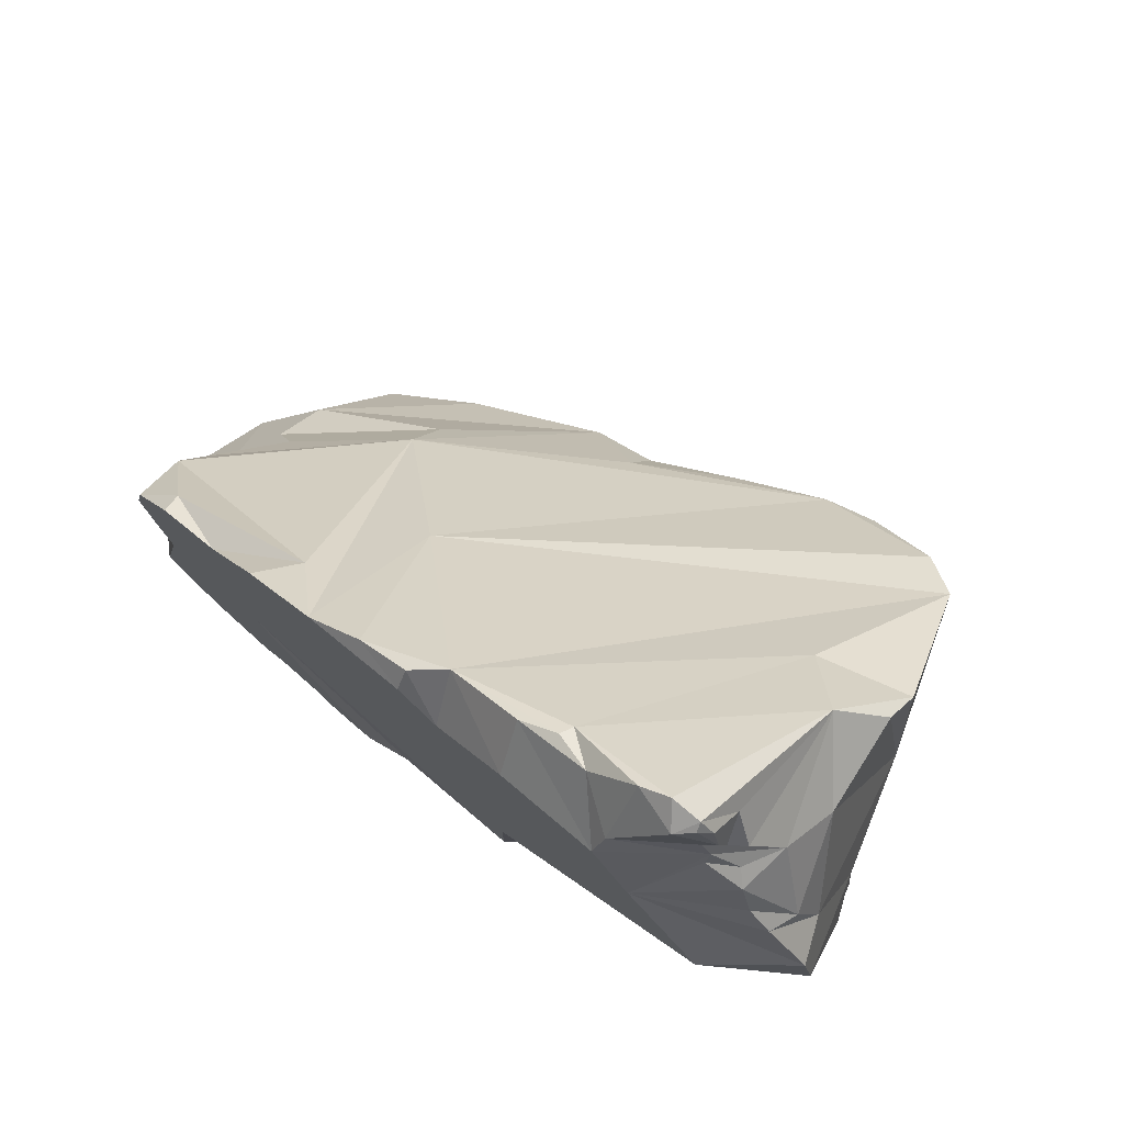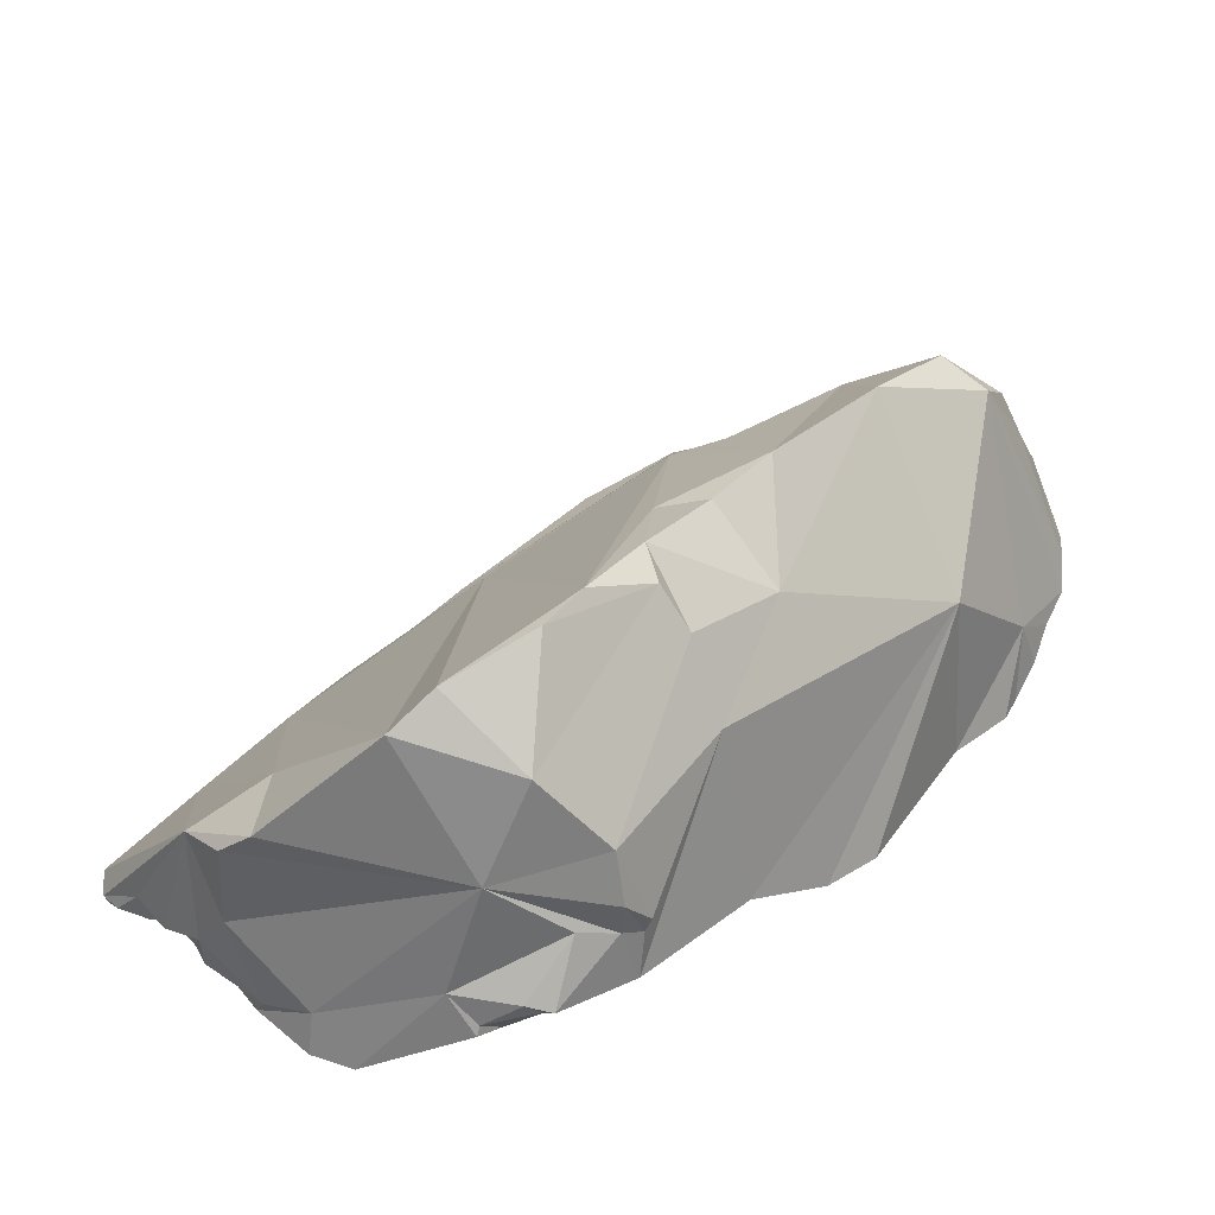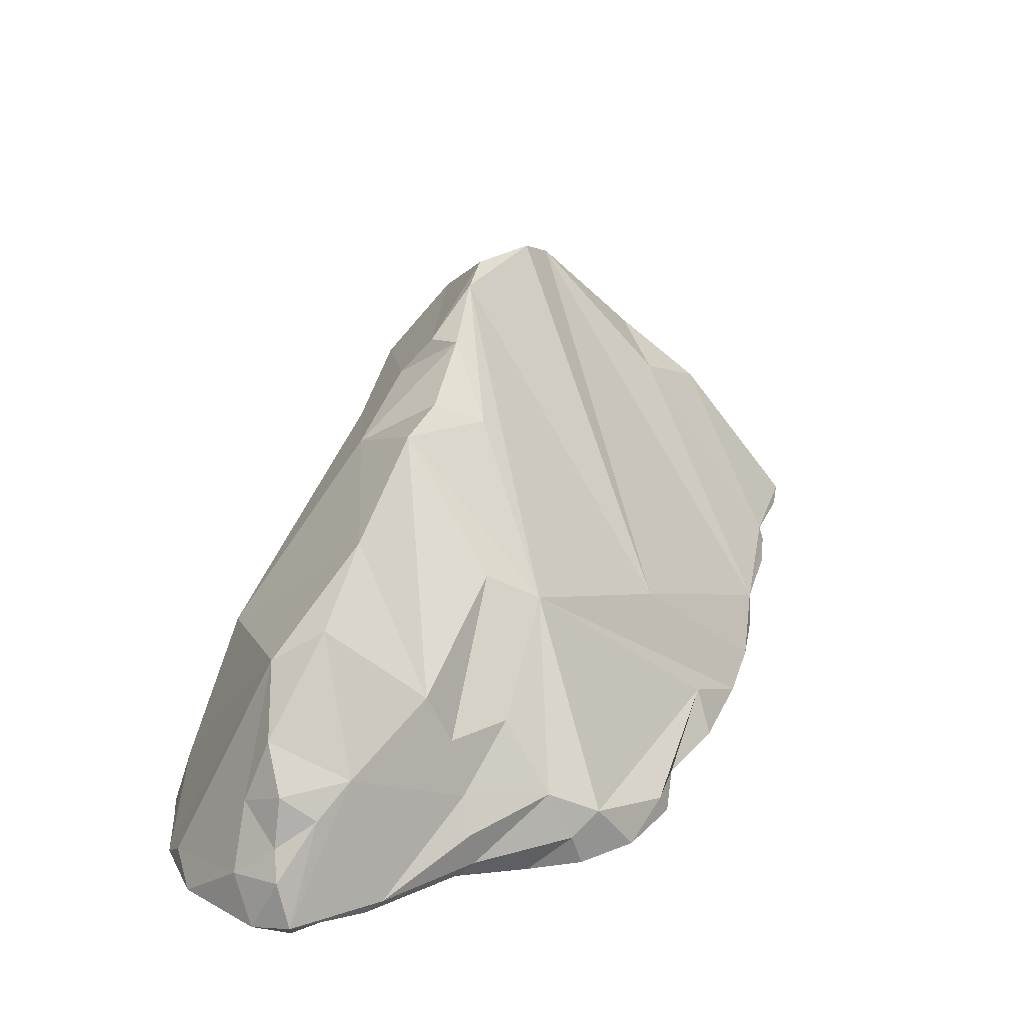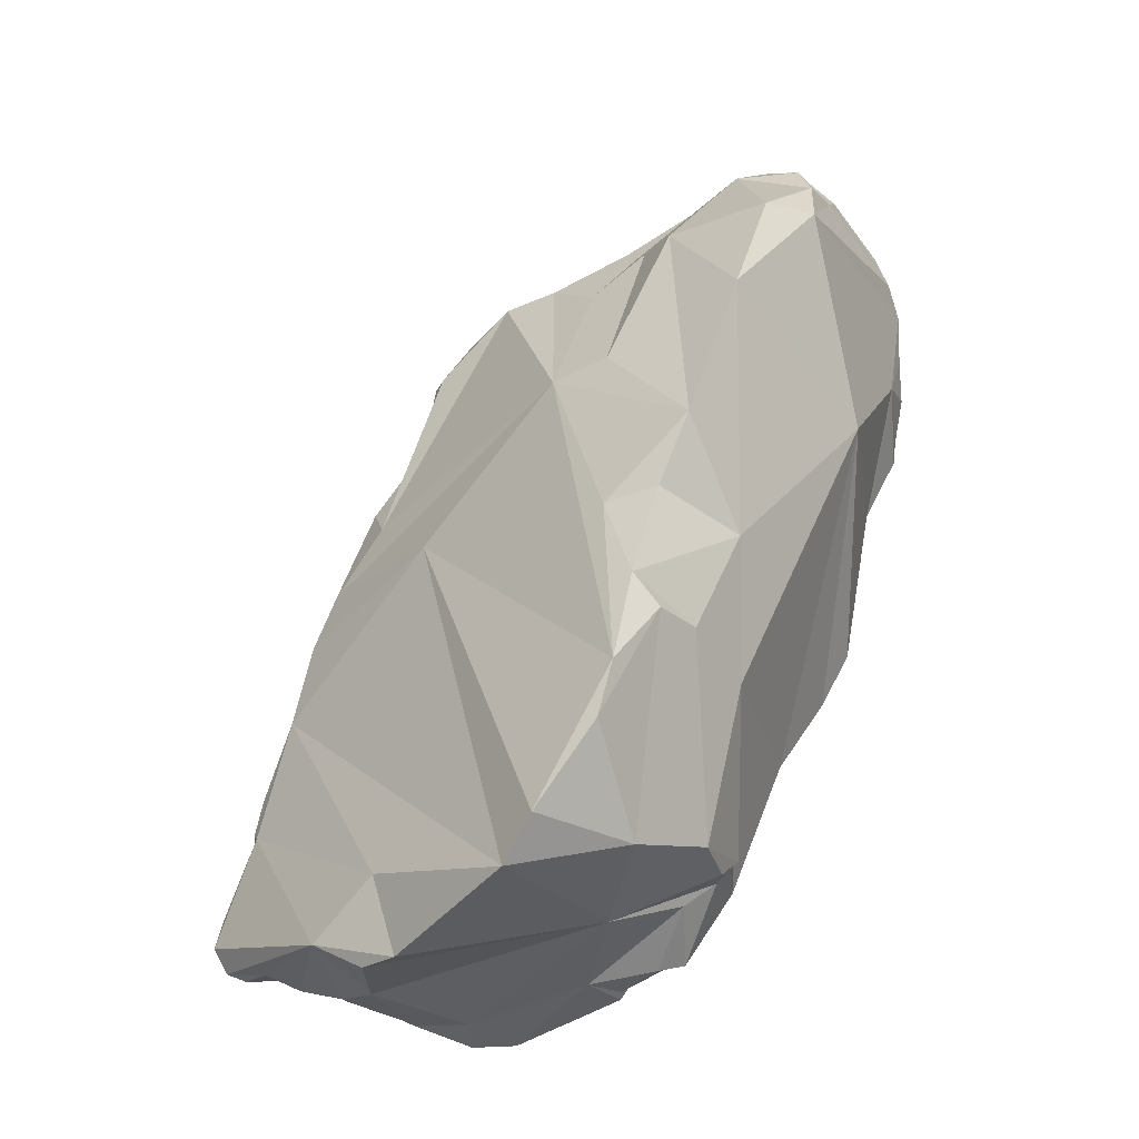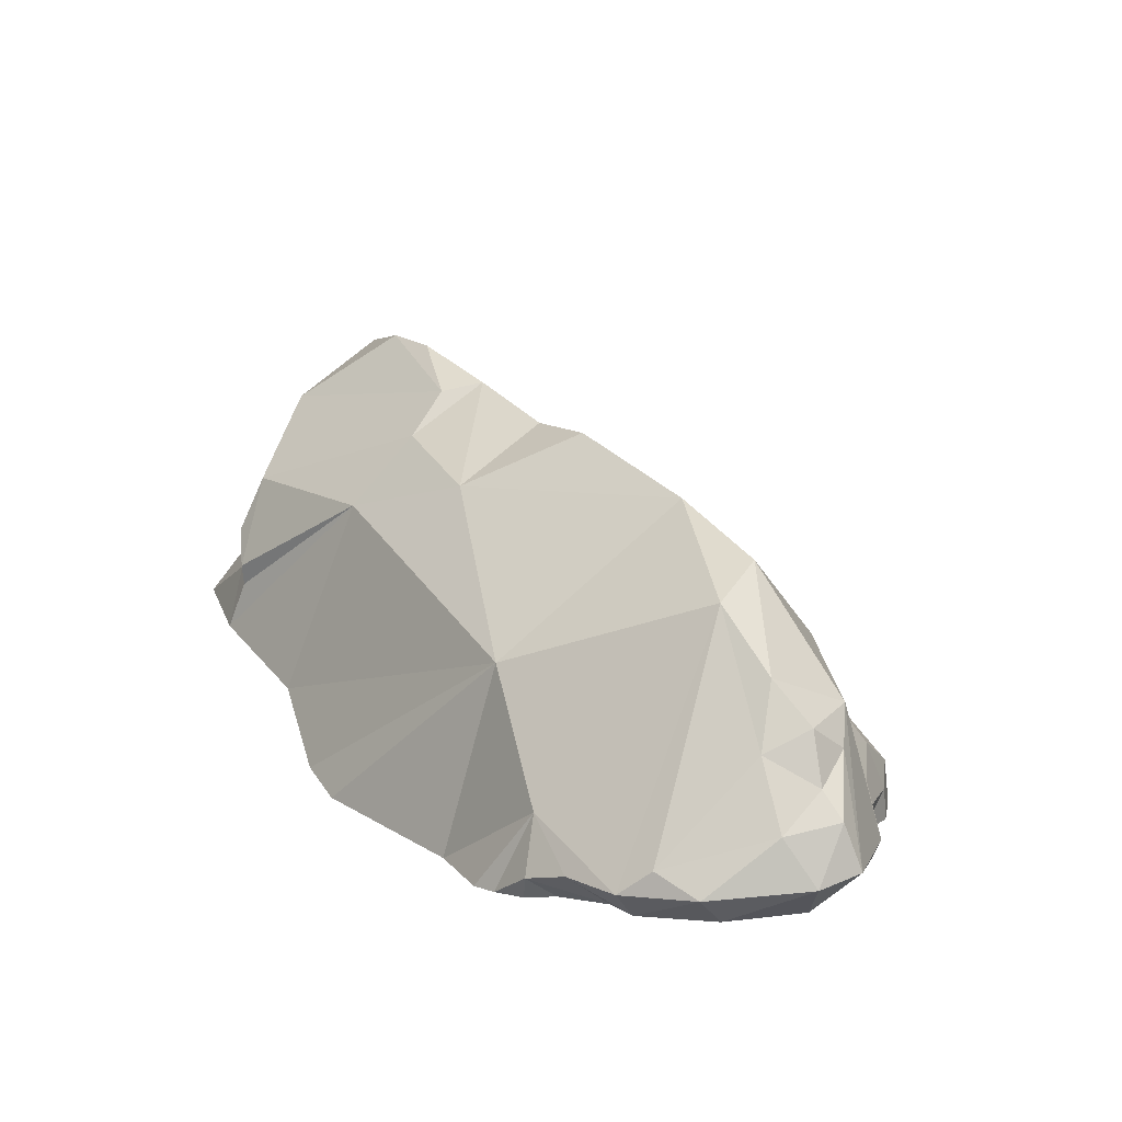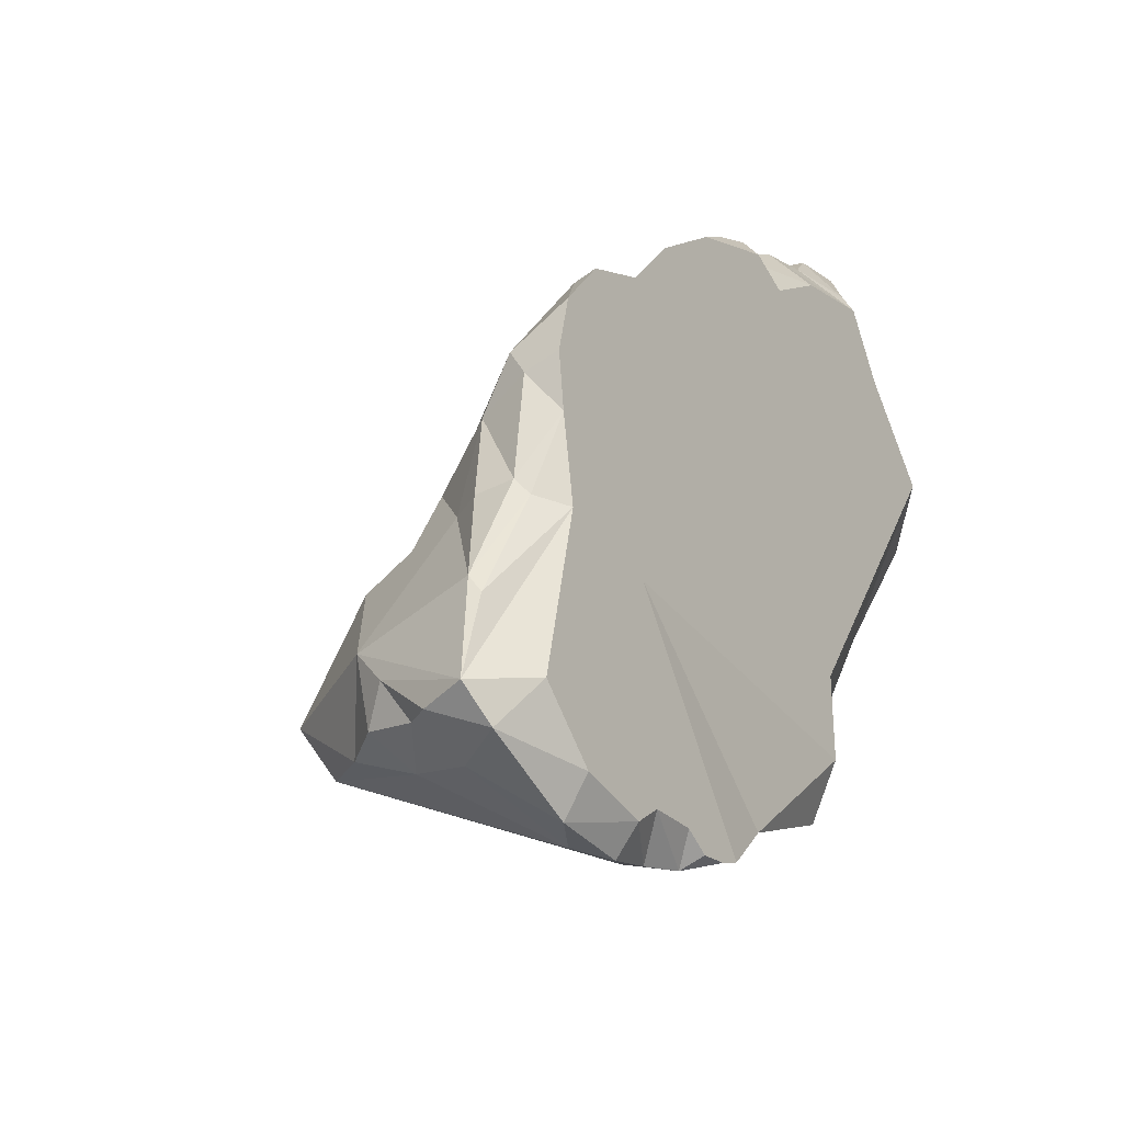
<metadata>
{"format":"obj","ext":"obj","renderer":"f3d","projection":"perspective","resolution":1024,"background":"white","views":[{"elev":77.6,"azim":41.5,"up":"+Z"},{"elev":51.6,"azim":97.4,"up":"+Y"},{"elev":27.0,"azim":-108.6,"up":"+Y"},{"elev":74.1,"azim":74.7,"up":"+Y"},{"elev":9.6,"azim":-157.1,"up":"+Y"},{"elev":-30.2,"azim":-58.1,"up":"+Z"}]}
</metadata>
<code>
o VMtl01_VMtl01
v 2.82 -2.329 2.98
v 3.558 -1.701 3.488
v 3.719 -1.758 3.142
v 3.962 -1.756 2.896
v 4.054 -1.462 2.78
v 3.607 -1.171 3.474
v 2.389 -2.327 3.683
v 3.123 -1.313 4.216
v 3.219 -1.549 3.9
v 3.368 -1.438 3.904
v 3.094 -1.619 4.461
v 3.176 -1.626 4.116
v 2.839 -1.87 4.544
v 2.376 -1.749 4.563
v 2.419 -2.193 3.931
v 3.169 -1.768 3.714
v 3.171 -1.696 3.865
v 2.654 -1.659 4.714
v 3.065 -1.71 4.06
v 3.422 -1.578 3.608
v 2.986 -1.725 4.578
v 2.959 -1.643 4.641
v 3.598 -0.2137 -0.5862
v 3.756 -0.03364 -0.1829
v 4.284 -0.6046 -0.07015
v 3.456 -0.3648 -0.7929
v 3.445 -0.149 -0.8581
v 3.662 -0.8547 -0.7762
v 3.858 -1.026 -0.2792
v 4.201 -0.6211 0.9583
v 4.335 -0.8956 0.6307
v 4.26 -0.5812 0.2211
v 4.402 -0.9918 0.6489
v 4.235 -0.6975 0.05029
v 4.224 -1.074 0.4447
v 3.704 -0.623 3.147
v 3.137 -0.02169 3.58
v 3.583 0.2149 -0.6229
v 3.358 0.7849 -0.5079
v 3.79 0.6021 0.6393
v 2.668 0.3972 2.795
v 3.575 0.6943 2.779
v 3.547 0.3477 3.13
v 3.27 1.625 0.2429
v 2.801 2.207 1.142
v 3.189 1.95 1.541
v -3.985 -2.346 -3.744
v -3.354 -2.347 -4.306
v -2.262 -2.347 -4.208
v -2.57 -2.348 -4.44
v -4.354 -1.426 -3.937
v -4.51 -1.885 -3.863
v -2.511 -2.088 -4.705
v -2.845 -1.843 -4.66
v -3.897 -1.522 -4.273
v -3.284 -2.069 -4.66
v -4.211 -1.993 -4.189
v -4.397 -1.858 -2.864
v -4.371 -1.975 -3.039
v -2.421 -2.342 -2.102
v -3.57 -2.341 -1.952
v -3.915 -1.973 -1.732
v -3.878 -2.118 -1.914
v -3.943 -1.598 -1.788
v -3.701 -1.259 -1.773
v -3.786 -2.338 -0.4797
v -3.716 -2.339 -1.073
v -3.795 -1.988 -0.5937
v -3.702 -1.779 -0.2567
v -3.66 -1.472 -0.8148
v -2.459 -2.334 1.109
v -3.164 -2.335 0.7709
v -3.632 -2.336 0.163
v -3.201 -2.131 0.6636
v -4.136 -1.16 -3.892
v -4.016 -0.6443 -3.791
v -3.628 -0.8612 -4.068
v -3.621 -0.2245 -3.791
v -4.201 -0.8809 -3.462
v -4.09 -0.55 -3.073
v -3.455 -0.1437 -2.085
v -3.524 -0.6717 -1.841
v -3.206 -0.7503 -1.141
v -3.071 0.3784 -3.598
v -3.21 0.6949 -3.069
v -2.273 1.127 -2.44
v -0.3305 -2.281 -3.663
v -0.8882 -2.347 -4.175
v -1.726 -2.347 -4.175
v -1.461 -2.347 -4.322
v -1.139 -2.347 -4.272
v -1.527 -1.56 -4.248
v -1.959 -2.032 -4.537
v -1.523 -2.126 -4.44
v -1.857 -2.332 1.835
v -1.544 -1.909 1.805
v -1.025 -2.33 2.503
v -0.4598 -2.213 2.909
v -0.8115 -0.3763 -3.488
v -0.9093 -0.88 1.42
v -2.077 0.005644 -0.3774
v -2.064 0.3795 -0.9743
v -0.8617 1.581 -1.486
v -0.2166 1.329 -0.411
v -0.173 1.597 -0.9725
v 1.761 -1.891 -2.448
v 1.267 -2.043 -2.911
v 1.232 -2.34 -1.401
v 1.234 -2.342 -2.313
v 0.5621 -2.33 2.829
v 0.1113 -2.329 3.007
v 1.34 -2.328 3.379
v 0.08163 -2.174 3.207
v 0.3901 -1.919 3.331
v 1.938 -1.891 4.133
v 1.186 -1.919 3.855
v 1.548 -1.794 4.026
v 1.603 -1.662 3.995
v 1.818 0.6713 -1.315
v 0.3923 1.005 -1.699
v 1.299 1.395 -0.9465
v 1.108 1.841 -0.6179
v 0.7119 1.935 -0.4375
v 1.582 2.263 0.006183
v 2.112 2.337 0.3062
v 2.419 -1.266 -1.709
v 3.659 -2.331 2.064
v 4.402 -1.705 2.289
v 4.51 -1.695 1.826
v 4.198 -1.275 2.268
f 111 98 97
f 34 25 32
f 31 34 32
f 16 1 2
f 69 68 66
f 66 73 69
f 70 62 68
f 70 68 69
f 64 58 62
f 62 70 64
f 52 58 80
f 65 58 64
f 64 70 65
f 70 83 65
f 80 65 81
f 65 82 81
f 80 58 65
f 83 82 65
f 81 85 80
f 121 39 119
f 39 122 44
f 26 38 23
f 38 26 27
f 28 23 25
f 23 28 26
f 31 35 34
f 35 31 33
f 3 1 4
f 117 116 115
f 114 98 113
f 95 97 96
f 96 71 95
f 72 74 73
f 74 72 71
f 73 74 69
f 69 101 70
f 83 70 101
f 101 82 83
f 101 102 82
f 102 81 82
f 86 85 81
f 53 92 93
f 53 84 92
f 84 99 92
f 34 35 29
f 1 128 4
f 128 1 127
f 2 1 3
f 7 1 17
f 18 37 118
f 41 114 118
f 118 37 41
f 28 119 26
f 26 119 27
f 39 27 119
f 27 39 38
f 46 44 45
f 115 14 118
f 115 118 117
f 47 52 57
f 92 88 91
f 94 92 91
f 92 94 93
f 53 54 84
f 86 99 84
f 86 120 99
f 120 119 99
f 121 119 120
f 122 39 121
f 124 125 122
f 44 122 125
f 44 125 45
f 43 42 37
f 22 37 18
f 61 67 63
f 59 61 63
f 53 56 54
f 55 54 56
f 54 55 77
f 78 77 76
f 120 86 103
f 120 123 121
f 121 123 122
f 122 123 124
f 14 13 18
f 112 116 114
f 112 114 110
f 52 47 61
f 61 59 52
f 75 55 51
f 85 84 78
f 84 85 86
f 105 120 103
f 123 120 105
f 36 43 37
f 36 6 5
f 37 22 8
f 37 8 10
f 37 10 6
f 6 36 37
f 8 22 11
f 22 18 13
f 22 13 21
f 46 114 41
f 100 46 45
f 101 100 124
f 124 100 45
f 104 124 123
f 104 101 124
f 101 104 103
f 103 86 81
f 77 84 54
f 78 84 77
f 108 109 106
f 127 129 128
f 19 15 17
f 7 17 15
f 17 1 16
f 12 13 15
f 42 41 37
f 42 46 41
f 124 45 125
f 104 123 105
f 75 76 77
f 77 55 75
f 55 56 57
f 55 57 51
f 93 50 53
f 20 16 2
f 20 17 16
f 12 15 19
f 21 13 12
f 104 105 103
f 80 85 78
f 80 78 76
f 51 57 52
f 49 50 93
f 49 93 94
f 87 107 109
f 106 109 107
f 126 108 106
f 127 108 29
f 5 3 4
f 3 5 2
f 6 17 20
f 6 20 2
f 6 2 5
f 9 19 17
f 17 6 9
f 9 6 10
f 12 19 9
f 21 12 11
f 11 22 21
f 4 130 5
f 36 5 130
f 51 52 79
f 56 53 50
f 89 94 90
f 28 108 126
f 108 28 29
f 127 29 35
f 127 35 129
f 130 4 128
f 130 40 36
f 40 43 36
f 42 43 40
f 42 40 46
f 103 102 101
f 81 102 103
f 56 50 48
f 49 94 89
f 33 129 35
f 25 34 29
f 25 29 28
f 30 129 33
f 130 128 129
f 129 30 130
f 30 40 130
f 24 30 32
f 24 32 25
f 30 24 40
f 38 39 40
f 44 40 39
f 46 40 44
f 114 46 100
f 101 97 100
f 100 97 98
f 114 100 98
f 101 96 97
f 69 96 101
f 96 69 74
f 57 48 47
f 48 57 56
f 18 118 14
f 114 116 117
f 114 117 118
f 71 96 74
f 91 90 94
f 92 87 88
f 99 107 87
f 87 92 99
f 99 106 107
f 106 99 126
f 119 28 126
f 99 119 126
f 97 110 111
f 110 97 60
f 112 1 7
f 110 1 112
f 60 1 110
f 127 1 60
f 71 60 97
f 97 95 71
f 72 60 71
f 108 127 60
f 73 60 72
f 60 73 66
f 60 66 67
f 67 61 60
f 108 60 109
f 109 60 87
f 87 60 88
f 60 47 88
f 47 60 61
f 89 88 47
f 48 49 47
f 49 89 47
f 49 48 50
f 88 89 90
f 90 91 88
f 30 31 32
f 8 9 10
f 11 12 8
f 8 12 9
f 13 14 15
f 115 15 14
f 15 115 7
f 7 115 116
f 116 112 7
f 98 111 113
f 79 75 51
f 76 75 79
f 31 30 33
f 113 111 110
f 110 114 113
f 68 67 66
f 62 63 67
f 62 67 68
f 58 59 63
f 62 58 63
f 58 52 59
f 52 80 79
f 79 80 76
f 38 40 23
f 23 24 25
f 23 40 24

</code>
